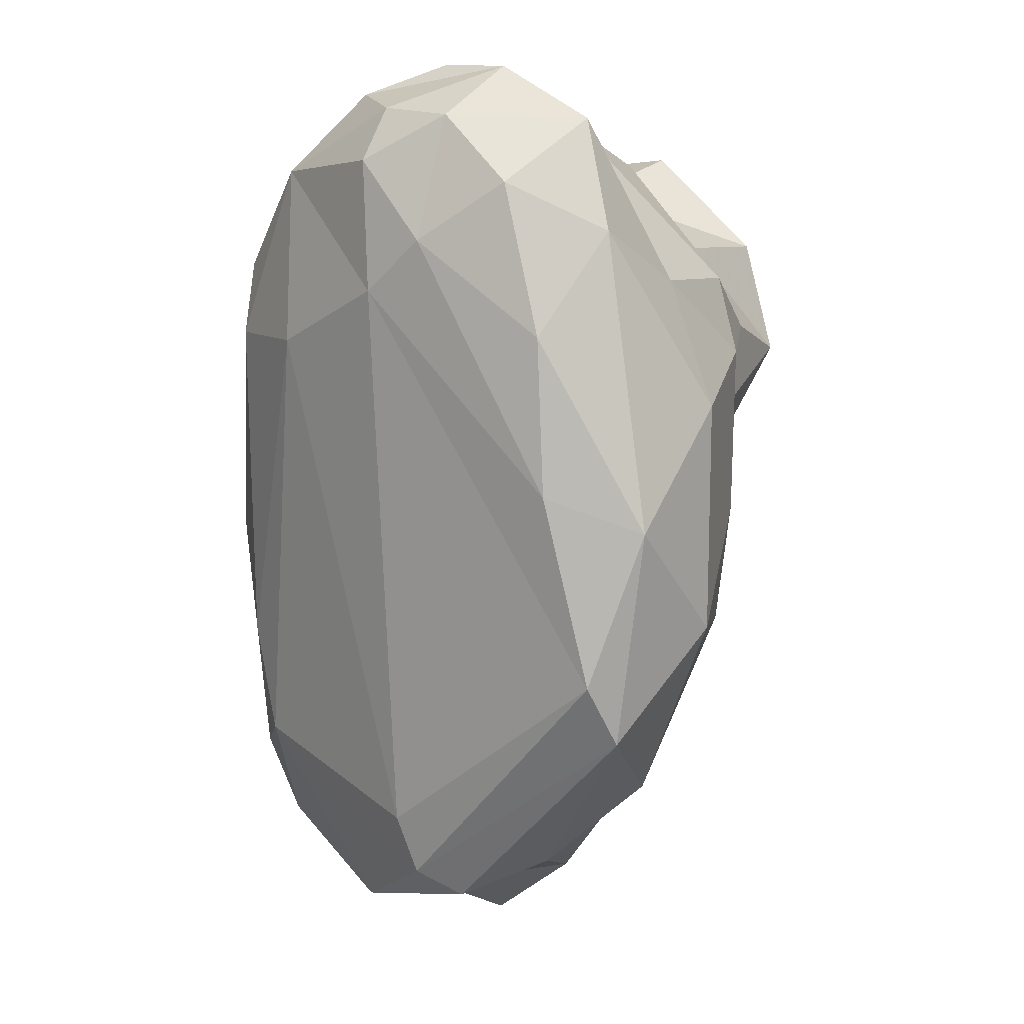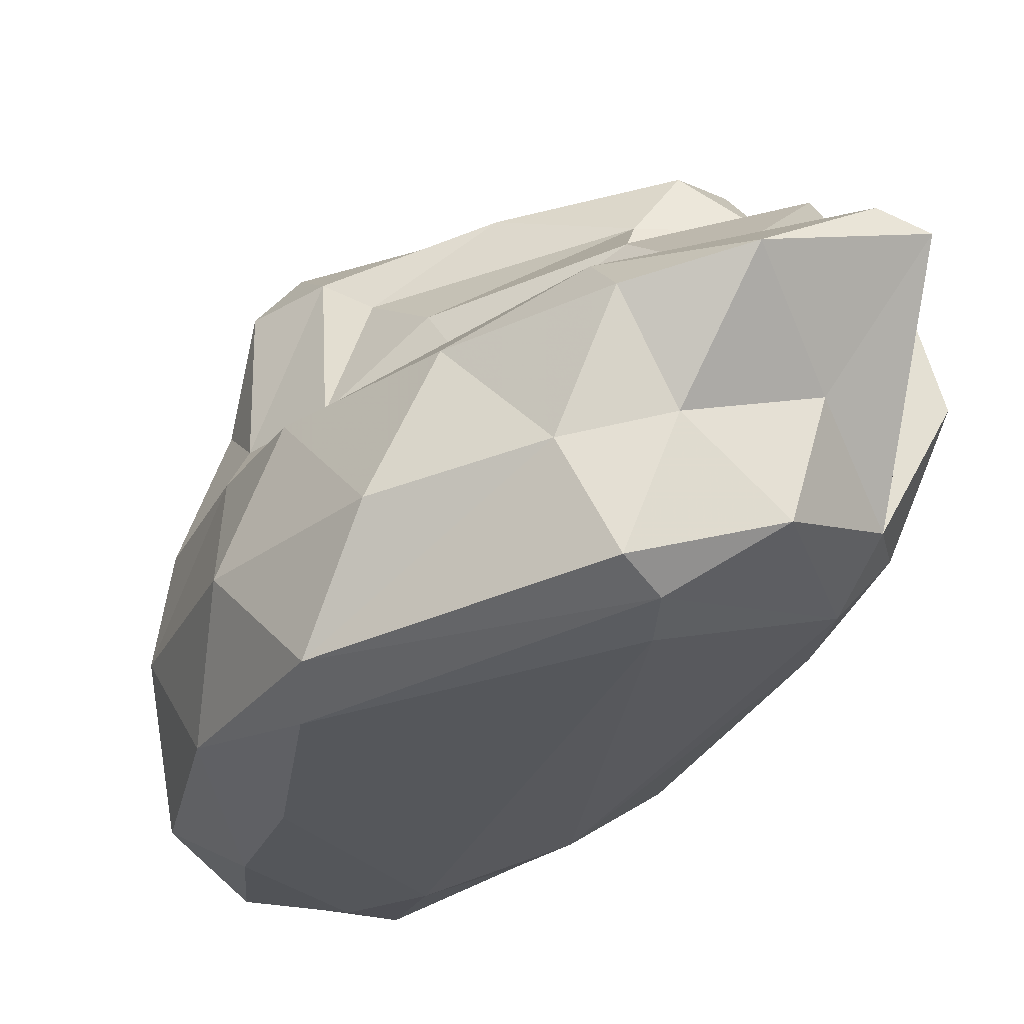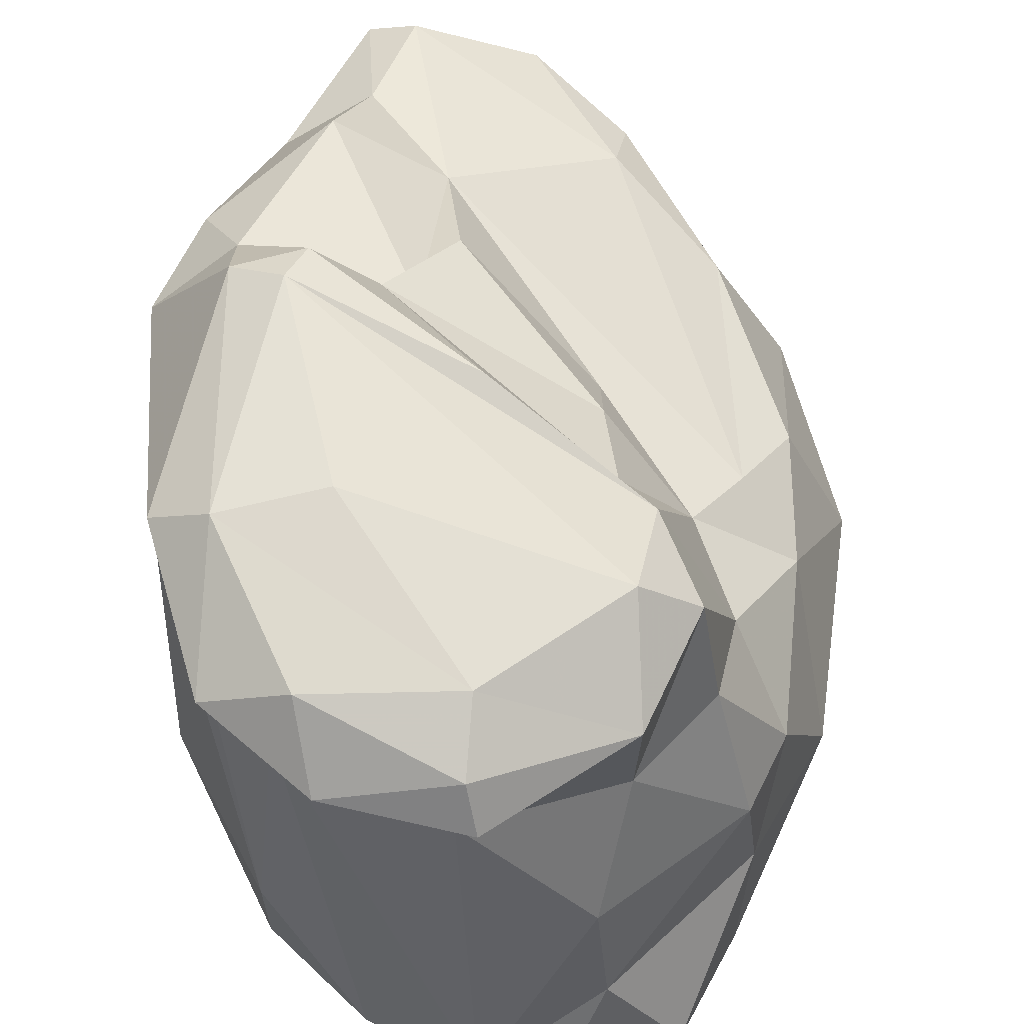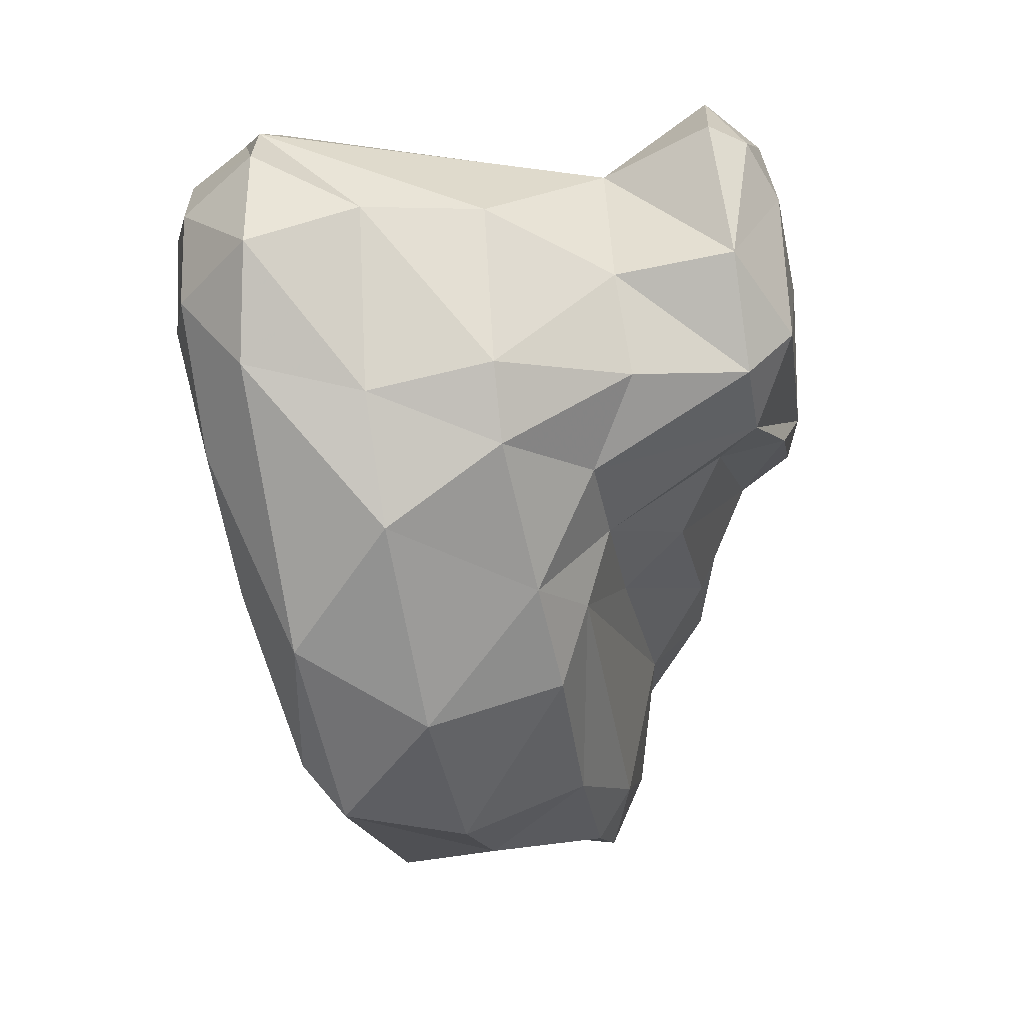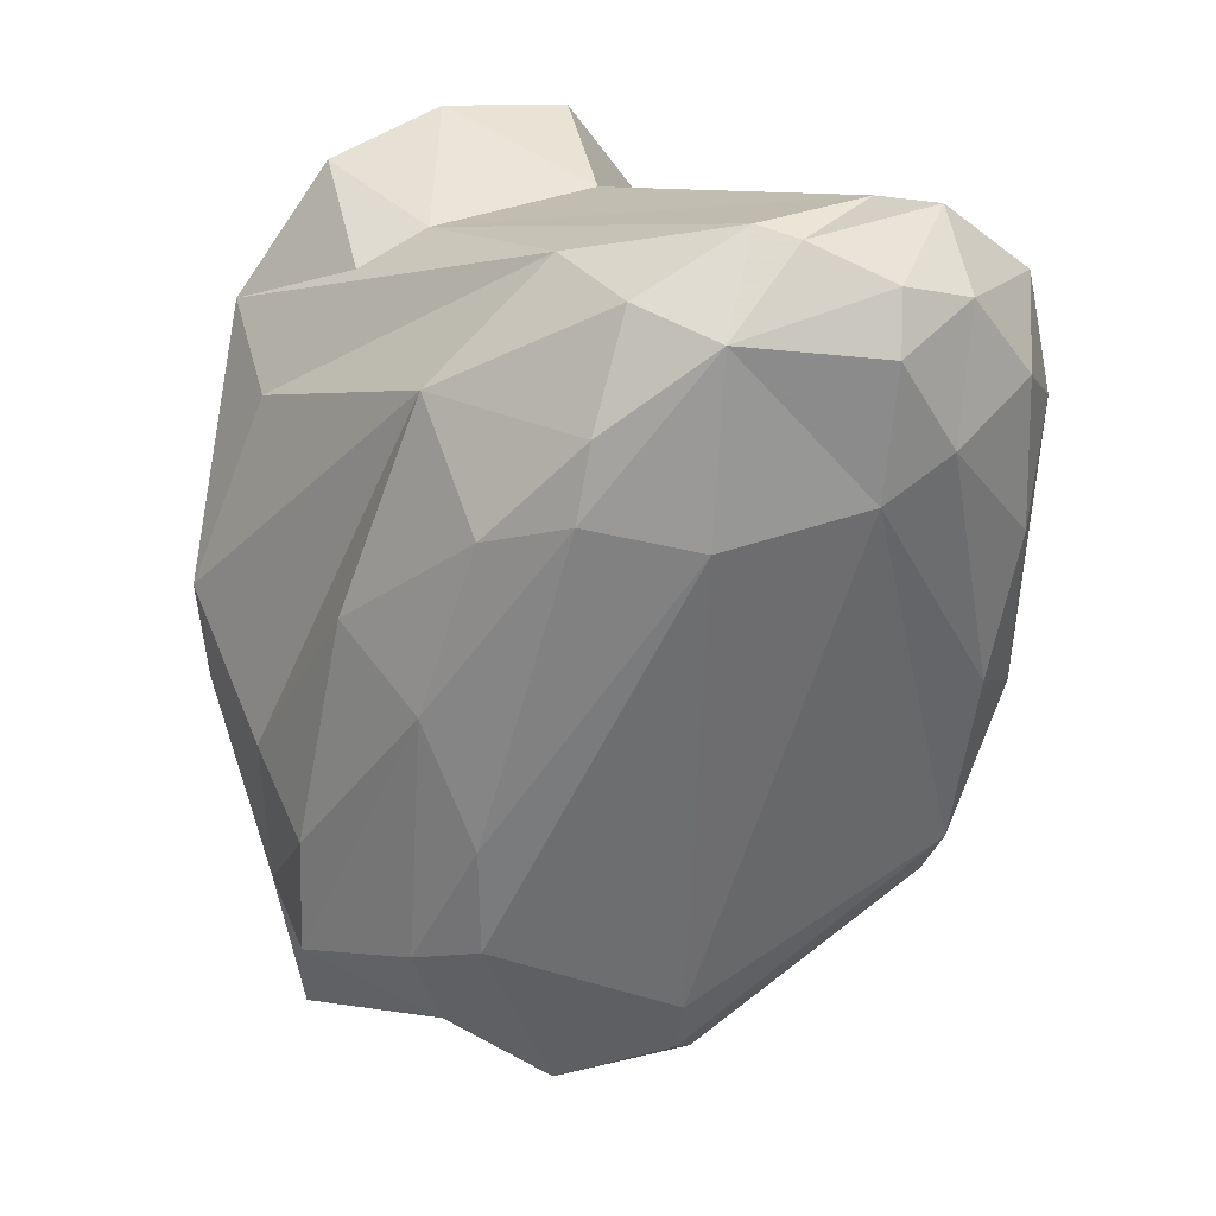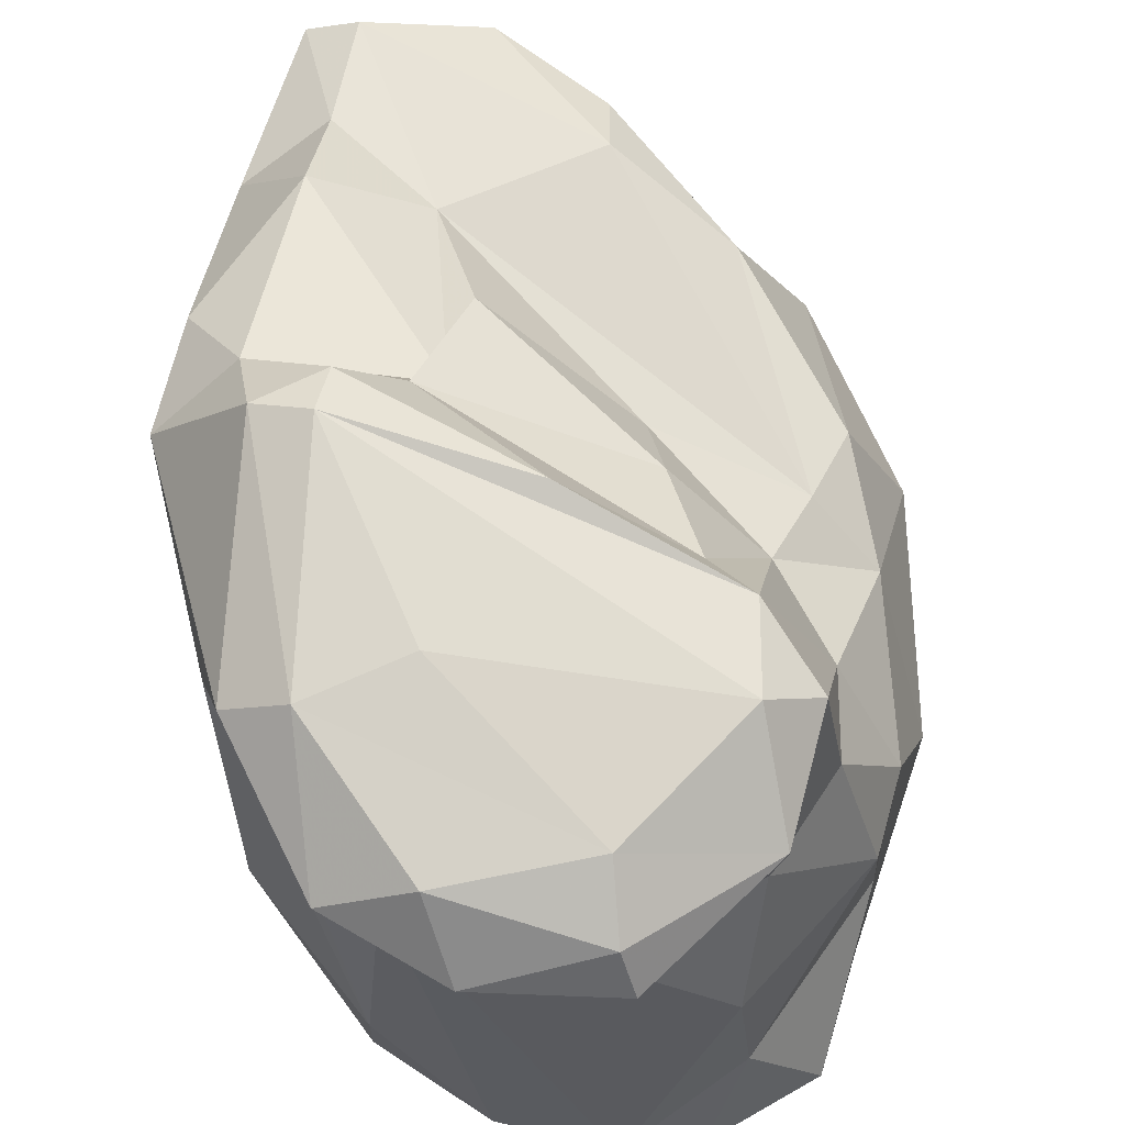
<metadata>
{"format":"obj","ext":"obj","renderer":"f3d","projection":"perspective","resolution":1024,"background":"white","views":[{"elev":-6.1,"azim":-148.6,"up":"+Y"},{"elev":-12.3,"azim":-13.6,"up":"+Z"},{"elev":55.3,"azim":-165.0,"up":"+Z"},{"elev":15.4,"azim":-93.8,"up":"+Y"},{"elev":20.9,"azim":145.5,"up":"+Y"},{"elev":64.7,"azim":-175.4,"up":"+Z"}]}
</metadata>
<code>
v 183.4 250.5 104.3
v 184.1 244.9 105.3
v 184.1 252.5 107.3
v 184.8 248.4 108.3
v 185.1 257.6 100.9
v 185.6 241.8 103.1
v 184.1 247 101.9
v 185.8 251.3 109.8
v 184.5 254.6 100.7
v 184.5 254.6 107.1
v 186.6 240.7 106.4
v 185.7 245.4 109
v 186.9 258.2 103.8
v 186.5 247.4 109.7
v 184.3 253.9 103.8
v 185.6 253.9 110.8
v 187 256.3 110.4
v 186.2 253.8 113.9
v 188.4 241.3 109.9
v 185.9 251.8 99.68
v 187.5 254.6 115.3
v 187.3 249.3 110.4
v 186.7 256.9 113.5
v 185.8 243.2 102
v 186.2 247.9 100.5
v 186.5 255.8 99.13
v 191.4 240 111.6
v 187.2 258 107
v 188.7 250.9 113.6
v 189.6 248.5 112.7
v 187.7 259.4 101
v 190.1 246.7 111.2
v 192.6 239.9 103.5
v 190.2 238.6 107.4
v 188.3 257.8 99.16
v 191.4 237.8 104.9
v 194.8 248.3 115.3
v 191.5 238.4 110.7
v 187.6 252 114.4
v 188.9 254.5 98.81
v 191.8 250.6 116
v 189.8 259.4 114.3
v 192.4 238.4 104.1
v 190.6 256.8 98.8
v 190.4 258.4 110.5
v 189.4 259.9 113.2
v 192.7 238.1 108
v 192.8 260.2 113.6
v 193.8 245.5 114
v 190.7 253.5 99.19
v 189.6 259.8 101.1
v 193.9 254.6 116.5
v 190.2 258.3 99.3
v 191.8 259.2 100.7
v 193.5 258.9 115.3
v 190.1 257.8 115.3
v 196.4 250.1 117.3
v 194.6 257.8 111.3
v 192.4 259.4 101.6
v 194.2 237 111.4
v 194.1 257.3 100.3
v 194.9 242.7 112.7
v 194.1 247.9 114.7
v 194.3 252.7 100.5
v 196.2 249 116.9
v 197.1 237.9 112.7
v 195.2 258 102.2
v 198.2 248.1 115.4
v 197.5 243.2 114.5
v 195 237.7 105.7
v 197.9 240.1 106.1
v 195.1 258.5 105.2
v 196.3 256.9 111.8
v 195.6 259 114.4
v 196.1 238.7 108.6
v 196.2 255.8 116.4
v 196.5 255.3 101.8
v 197.7 249.9 116.8
v 198.3 237.9 112.2
v 197.4 240.7 112.8
v 197.7 255.7 115.5
v 196.8 253.4 101.9
v 199.6 246.6 114.1
v 197.7 242.4 104.6
v 198.2 252.8 103.7
v 198 245.2 104.2
v 198 255.6 106.2
v 200.1 249.2 113.9
v 198.5 254 112.8
v 199.3 241.9 111.8
v 199.8 245.7 111.3
v 198.8 242.1 105.9
v 199.9 241.2 109.2
v 199.5 250.2 107.5
v 199 248.6 104.9
v 200.1 244.2 108.7
g foo
f 48 55 74
f 74 55 76
f 74 76 81
f 48 46 42
f 55 48 42
f 78 81 76
f 52 76 56
f 76 55 56
f 55 42 56
f 57 78 76
f 57 76 52
f 78 57 65
f 68 78 65
f 23 42 46
f 56 42 23
f 52 56 21
f 37 65 41
f 65 57 41
f 21 56 23
f 21 23 18
f 57 52 21
f 41 57 39
f 39 57 21
f 29 41 39
f 39 21 18
f 73 74 81
f 73 58 74
f 58 48 74
f 89 81 88
f 88 81 78
f 45 46 48
f 58 45 48
f 88 78 68
f 83 88 68
f 23 46 45
f 68 65 37
f 68 37 63
f 69 83 68
f 45 17 23
f 69 68 63
f 18 23 17
f 29 37 41
f 62 63 49
f 62 69 63
f 16 18 17
f 49 63 37
f 18 8 39
f 8 22 39
f 39 22 29
f 37 29 30
f 49 37 30
f 32 49 30
f 16 8 18
f 30 29 22
f 73 72 58
f 72 73 81
f 89 72 81
f 88 87 89
f 91 87 88
f 88 83 91
f 91 83 90
f 28 17 45
f 69 90 83
f 90 69 80
f 62 80 69
f 79 90 80
f 10 17 28
f 17 10 16
f 79 80 66
f 62 49 32
f 66 80 62
f 32 30 22
f 62 32 14
f 79 66 60
f 10 3 16
f 4 8 3
f 8 16 3
f 22 8 4
f 32 22 14
f 62 14 27
f 66 62 27
f 14 22 4
f 60 66 27
f 60 27 38
f 12 14 4
f 19 14 12
f 27 14 19
f 38 27 19
f 89 87 72
f 59 58 72
f 91 94 87
f 58 51 45
f 58 59 51
f 91 96 94
f 45 51 28
f 51 13 28
f 90 96 91
f 93 96 90
f 79 71 90
f 71 93 90
f 28 13 10
f 13 15 10
f 71 79 75
f 60 75 79
f 10 15 3
f 47 75 60
f 1 3 15
f 1 4 3
f 47 60 38
f 2 4 1
f 19 34 38
f 34 47 38
f 2 12 4
f 34 19 11
f 11 12 2
f 19 12 11
f 67 59 72
f 67 72 87
f 77 67 87
f 85 77 87
f 87 94 85
f 95 85 94
f 94 96 95
f 31 13 51
f 96 93 95
f 95 93 92
f 5 13 31
f 71 92 93
f 13 5 15
f 5 9 15
f 70 71 75
f 47 70 75
f 9 1 15
f 47 36 70
f 1 9 7
f 36 47 34
f 1 7 2
f 11 6 34
f 6 36 34
f 7 6 2
f 2 6 11
f 59 67 61
f 61 67 77
f 54 51 59
f 61 54 59
f 82 77 85
f 85 95 82
f 53 54 61
f 61 77 82
f 31 51 54
f 53 31 54
f 64 61 82
f 86 64 82
f 44 53 61
f 86 82 95
f 35 31 53
f 44 35 53
f 50 44 61
f 50 61 64
f 95 92 86
f 84 64 86
f 84 86 92
f 35 5 31
f 40 35 44
f 40 44 50
f 33 50 64
f 33 64 84
f 26 5 35
f 26 35 40
f 92 71 84
f 25 40 50
f 70 84 71
f 9 5 26
f 20 9 26
f 20 26 40
f 20 40 25
f 43 33 84
f 43 84 70
f 24 25 50
f 43 70 36
f 7 9 20
f 25 7 20
f 33 24 50
f 24 7 25
f 43 24 33
f 6 24 43
f 36 6 43
f 24 6 7
g

</code>
